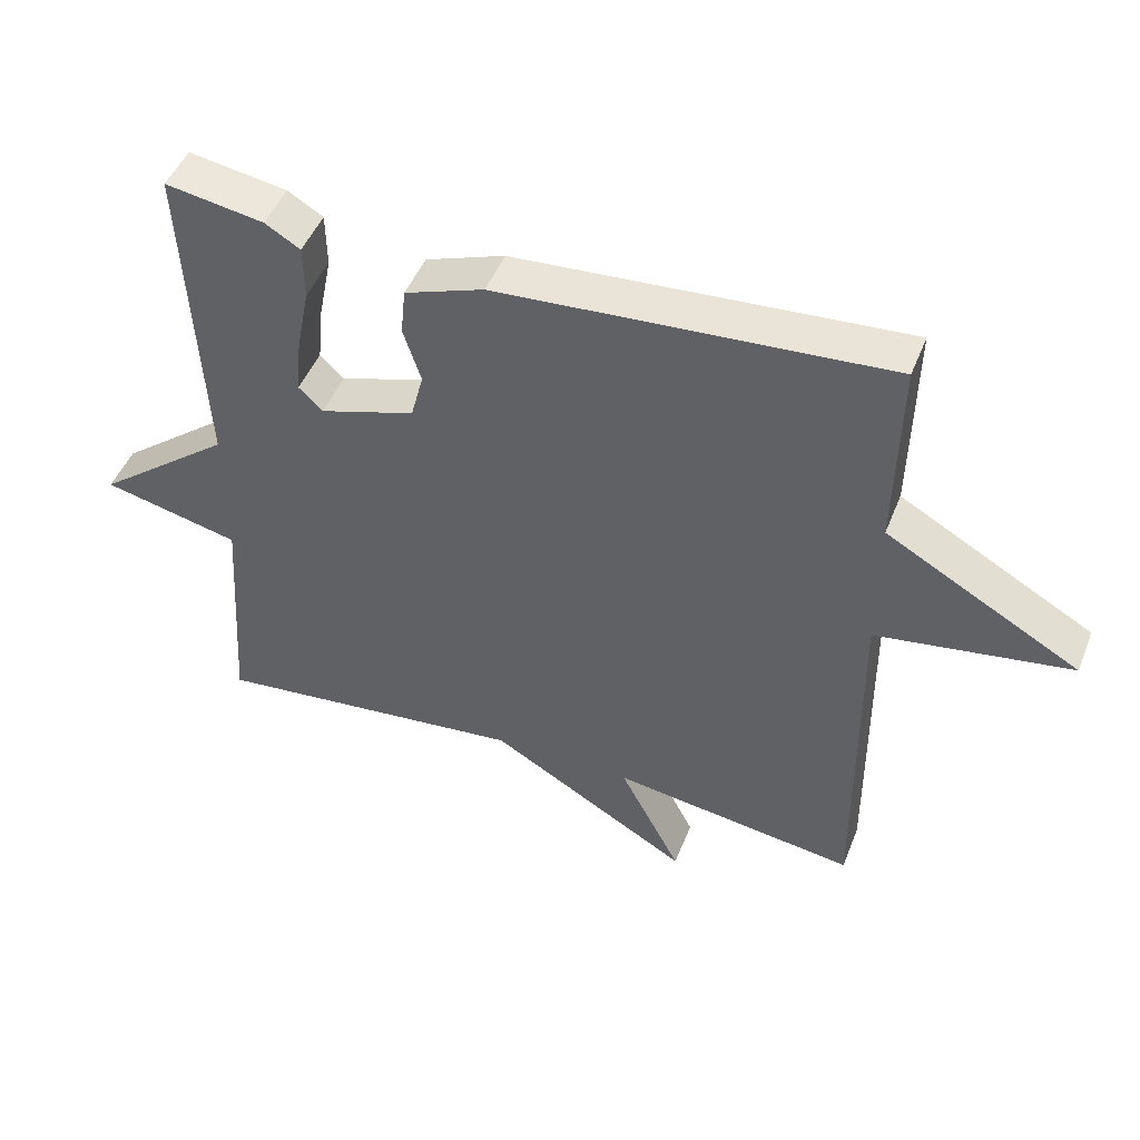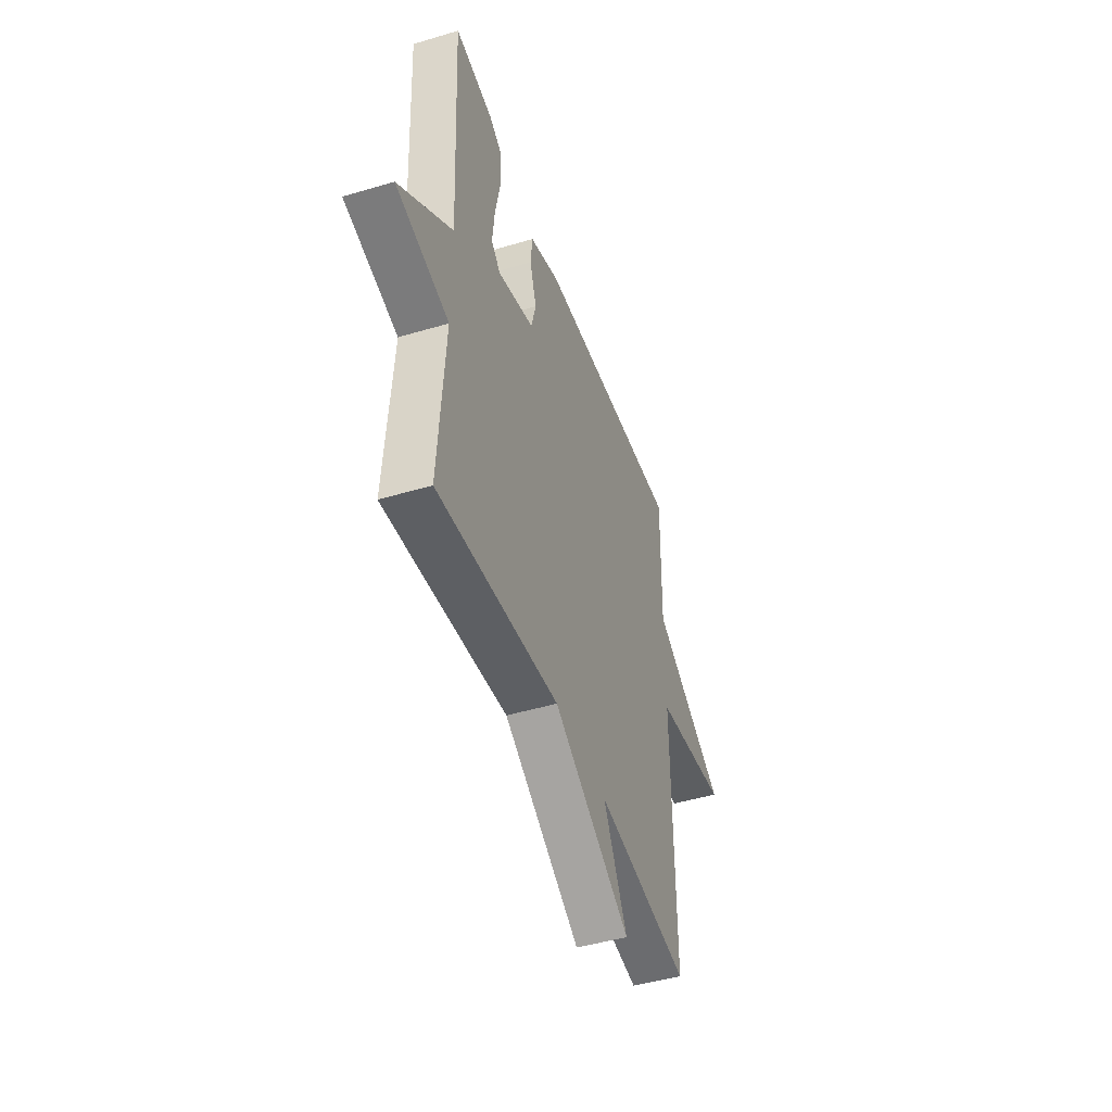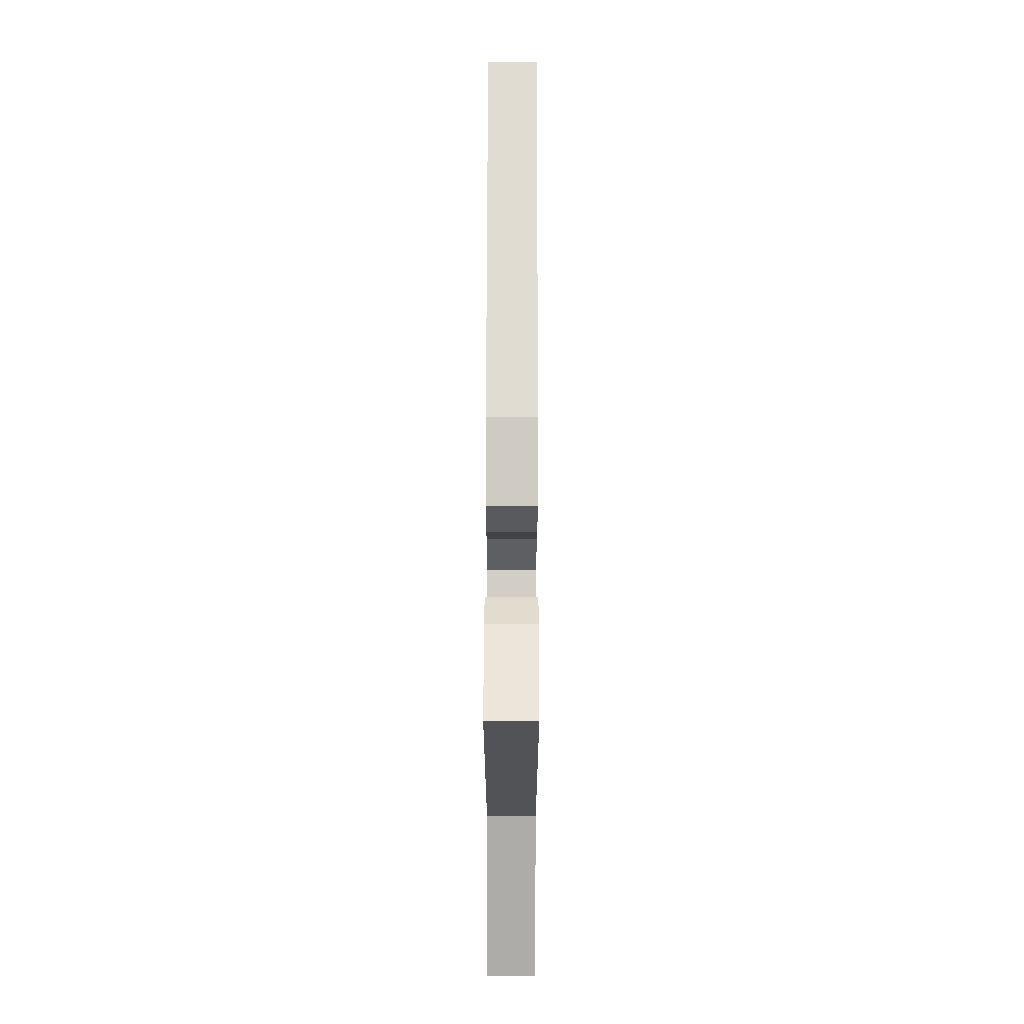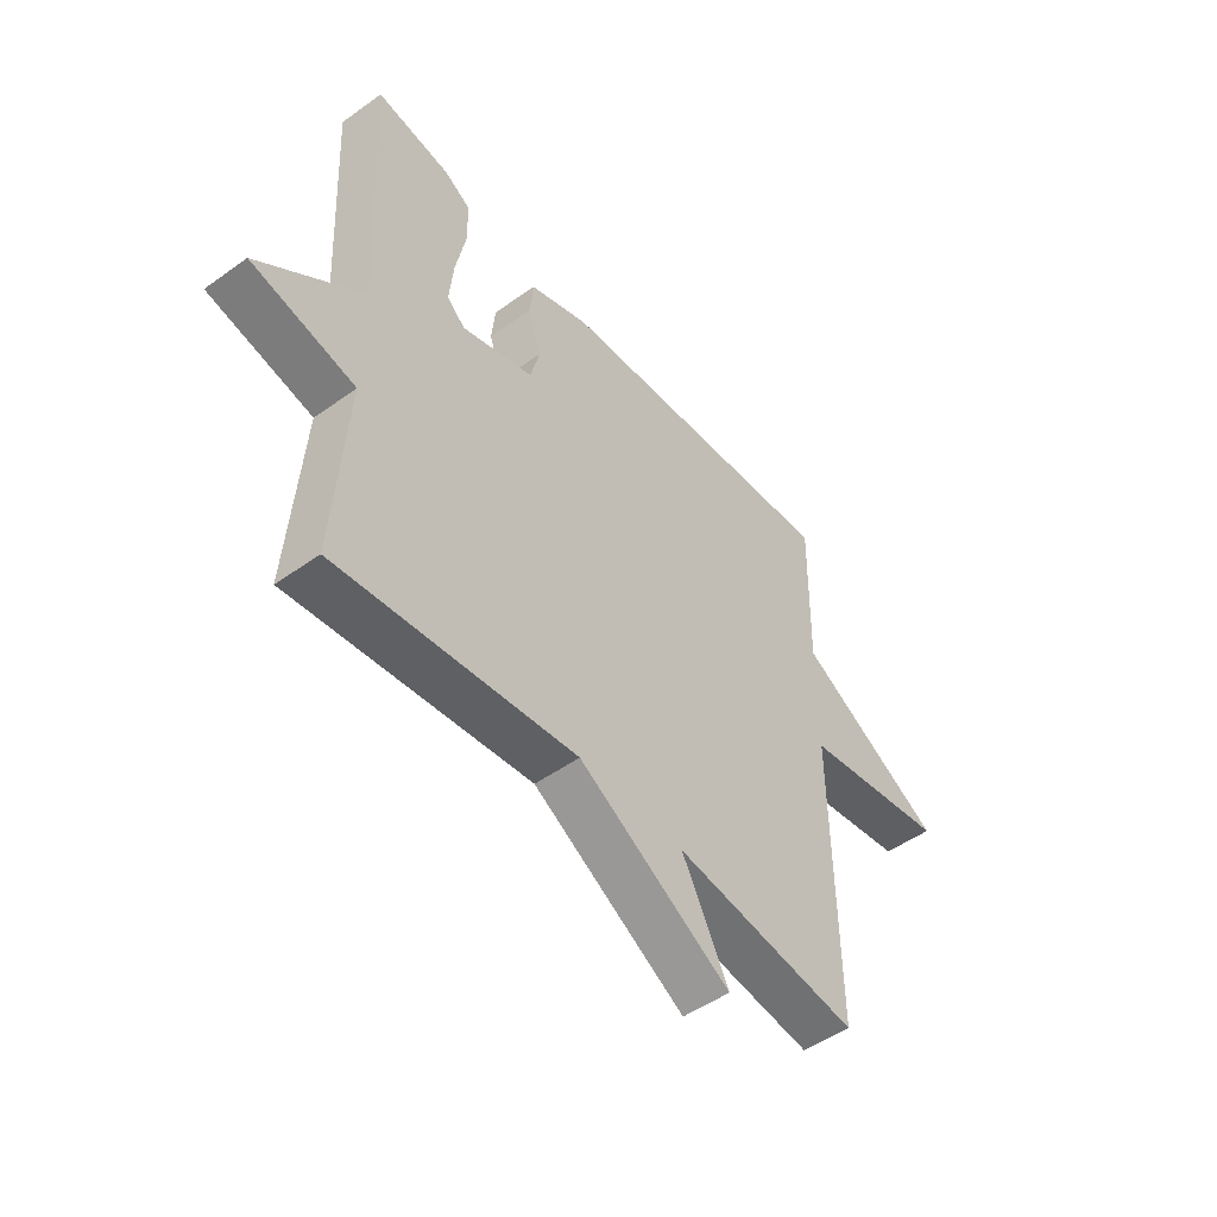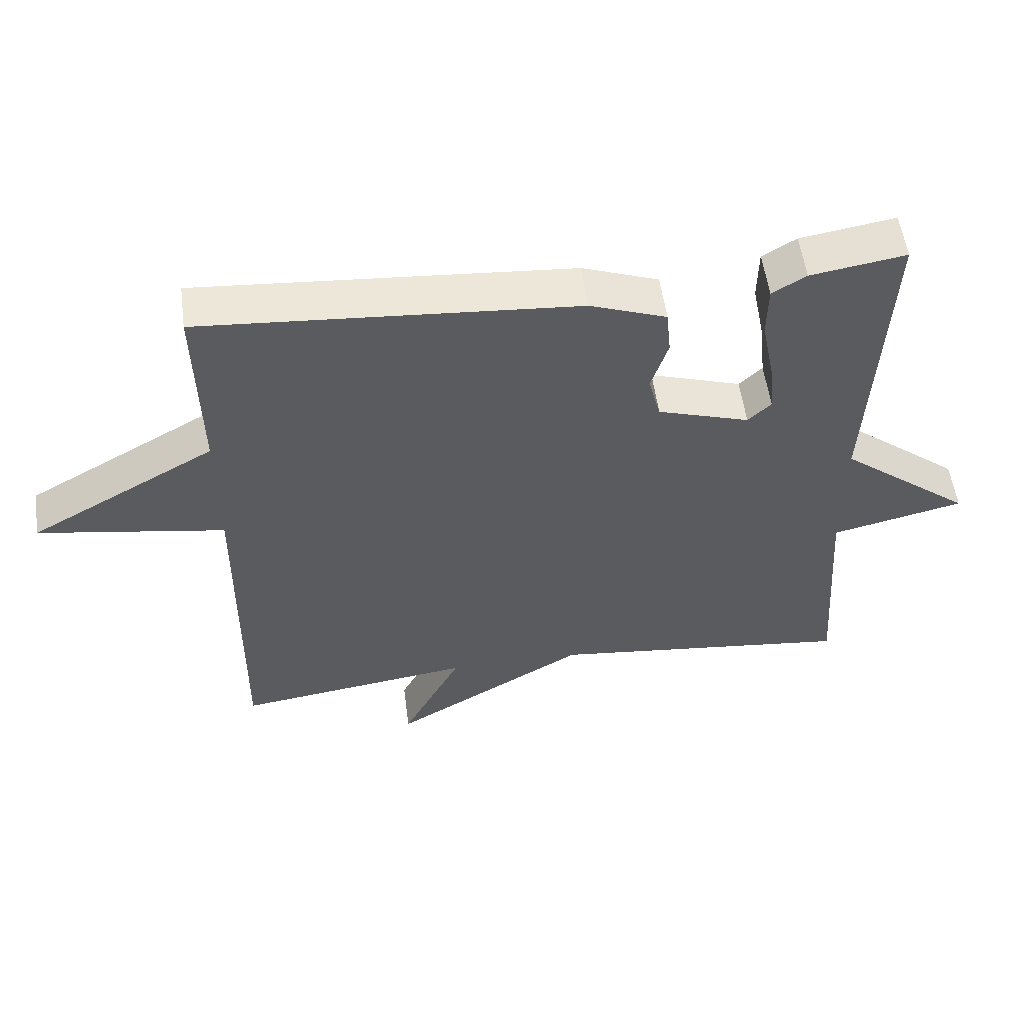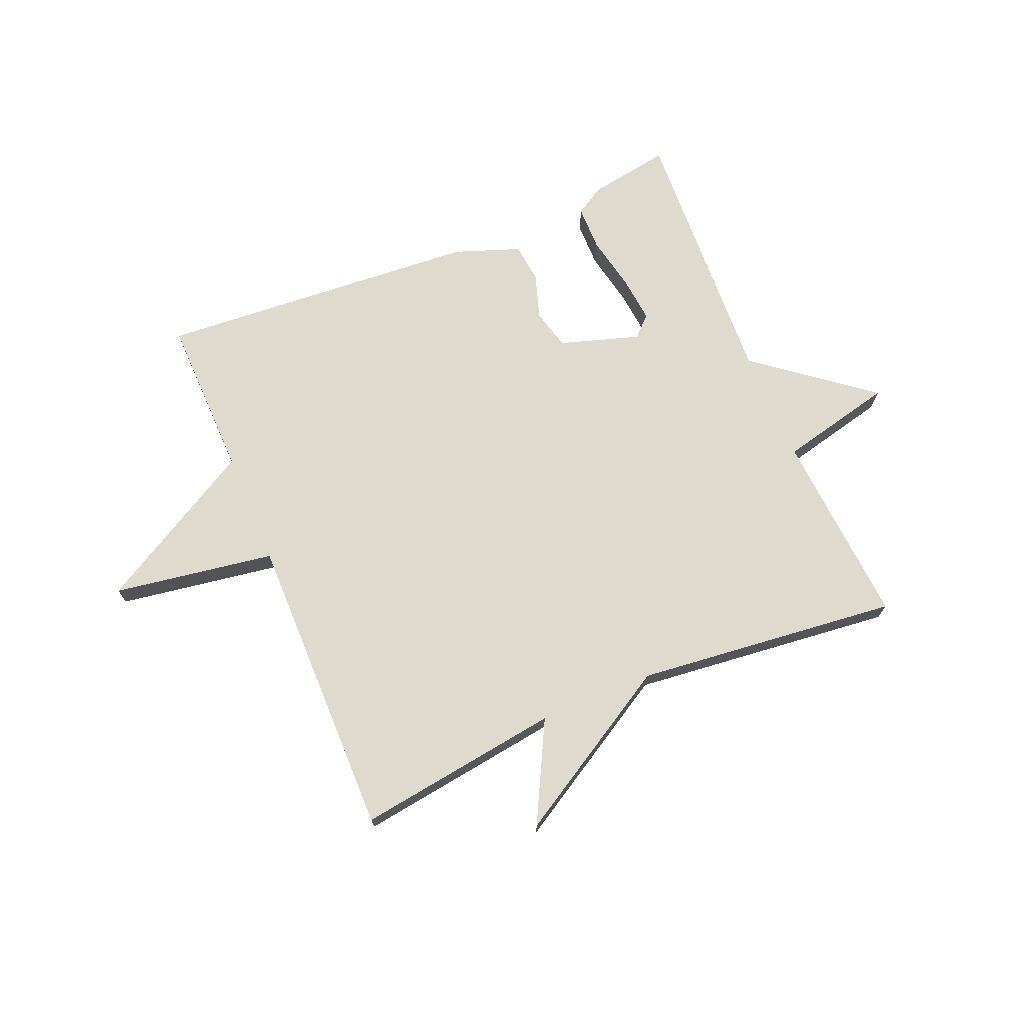
<metadata>
{"format":"obj","ext":"obj","renderer":"f3d","projection":"perspective","resolution":1024,"background":"white","views":[{"elev":47.6,"azim":21.1,"up":"+Z"},{"elev":-46.5,"azim":-71.2,"up":"+Z"},{"elev":65.0,"azim":-89.9,"up":"+Z"},{"elev":-49.6,"azim":-51.6,"up":"+Z"},{"elev":54.5,"azim":172.5,"up":"+Z"},{"elev":71.1,"azim":157.2,"up":"+Y"}]}
</metadata>
<code>
v 0.5 0.07 0.5
v 0.495 0.07 0.222
v 0.771 0.07 0.066
v 0.495 0.07 0.022
v 0.5 0.07 -0.5
v 0.15 0.07 -0.451
v 0.238 0.07 -0.621
v -0.05 0.07 -0.451
v -0.5 0.07 -0.5
v -0.477 0.07 -0.166
v -0.673 0.07 -0.12
v -0.477 0.07 0.034
v -0.5 0.07 0.5
v -0.36 0.07 0.477
v -0.31 0.07 0.447
v -0.309 0.07 0.369
v -0.328 0.07 0.274
v -0.336 0.07 0.194
v -0.302 0.07 0.161
v -0.166 0.07 0.204
v -0.148 0.07 0.273
v -0.173 0.07 0.351
v -0.166 0.07 0.419
v -0.053 0.07 0.46
v 0.5 0 0.5
v 0.495 0 0.222
v 0.771 0 0.066
v 0.495 0 0.022
v 0.5 0 -0.5
v 0.15 0 -0.451
v 0.238 0 -0.621
v -0.05 0 -0.451
v -0.5 0 -0.5
v -0.477 0 -0.166
v -0.673 0 -0.12
v -0.477 0 0.034
v -0.5 0 0.5
v -0.36 0 0.477
v -0.31 0 0.447
v -0.309 0 0.369
v -0.328 0 0.274
v -0.336 0 0.194
v -0.302 0 0.161
v -0.166 0 0.204
v -0.148 0 0.273
v -0.173 0 0.351
v -0.166 0 0.419
v -0.053 0 0.46
f 24 1 2
f 23 24 2
f 22 23 2
f 21 22 2
f 2 3 4
f 21 2 4
f 20 21 4
f 4 5 6
f 20 4 6
f 19 20 6
f 6 7 8
f 19 6 8
f 18 19 8
f 15 16 17
f 14 15 17
f 13 14 17
f 12 13 17
f 12 17 18
f 10 11 12
f 10 12 18 8
f 8 9 10
f 26 25 48
f 26 48 47
f 26 47 46
f 26 46 45
f 28 27 26
f 28 26 45
f 28 45 44
f 30 29 28
f 30 28 44
f 30 44 43
f 32 31 30
f 32 30 43
f 32 43 42
f 41 40 39
f 41 39 38
f 41 38 37
f 41 37 36
f 42 41 36
f 36 35 34
f 32 42 36 34
f 34 33 32
f 1 25 26 2
f 2 26 27 3
f 3 27 28 4
f 4 28 29 5
f 5 29 30 6
f 6 30 31 7
f 7 31 32 8
f 8 32 33 9
f 9 33 34 10
f 10 34 35 11
f 11 35 36 12
f 12 36 37 13
f 13 37 38 14
f 14 38 39 15
f 15 39 40 16
f 16 40 41 17
f 17 41 42 18
f 18 42 43 19
f 19 43 44 20
f 20 44 45 21
f 21 45 46 22
f 22 46 47 23
f 23 47 48 24
f 24 48 25 1

</code>
